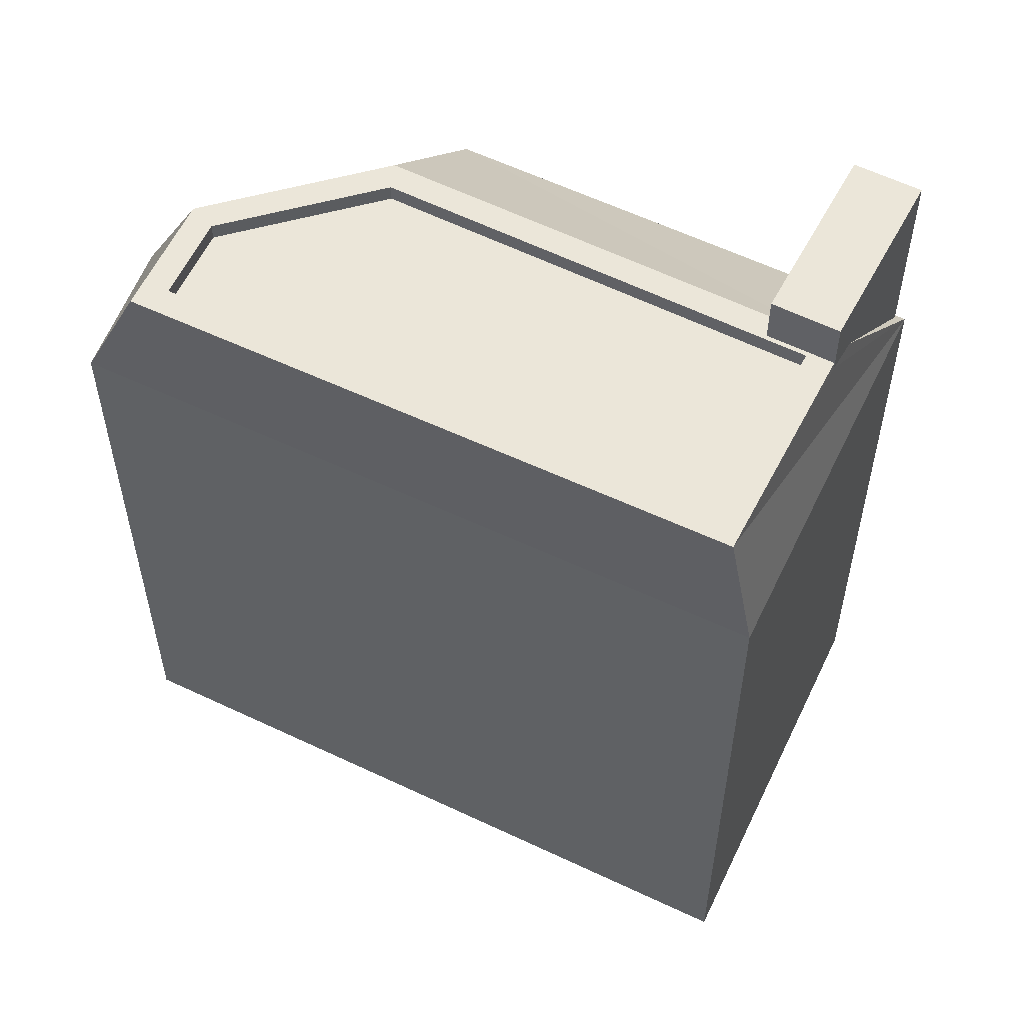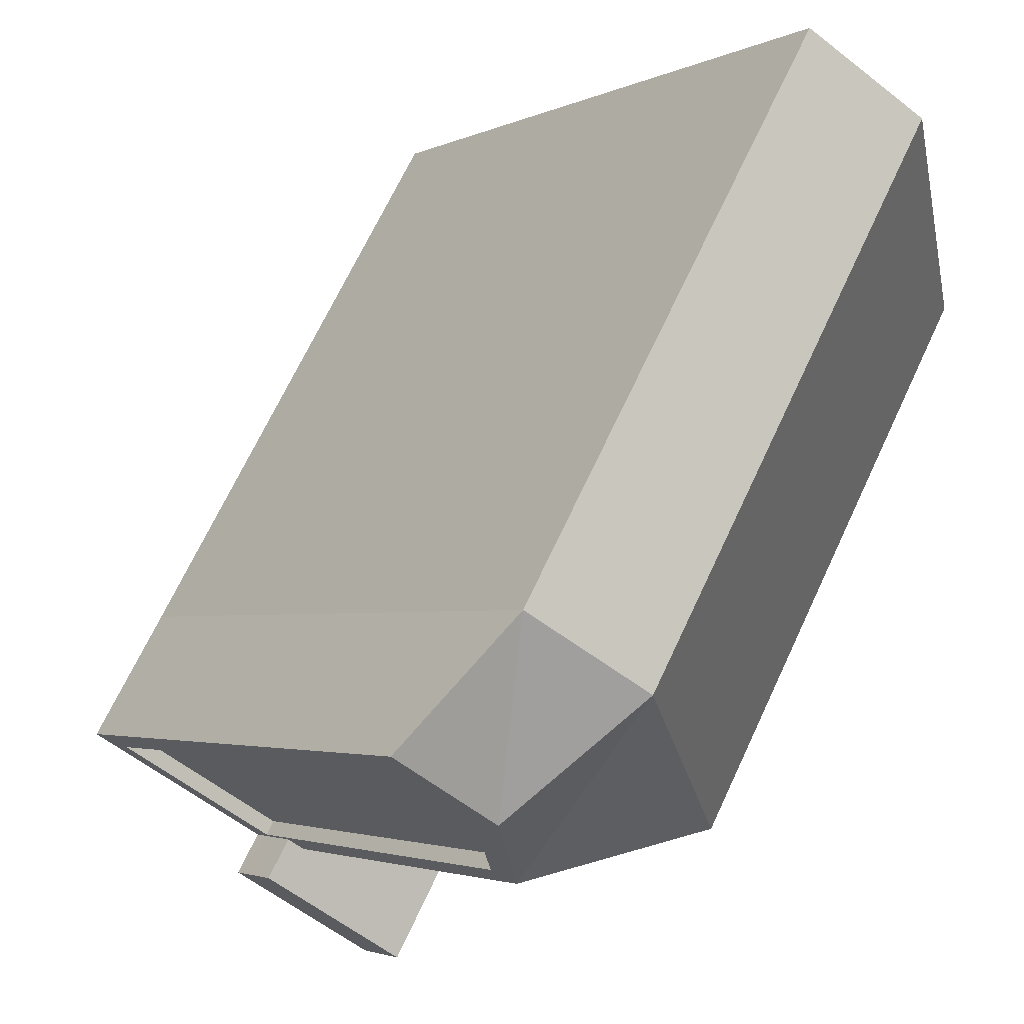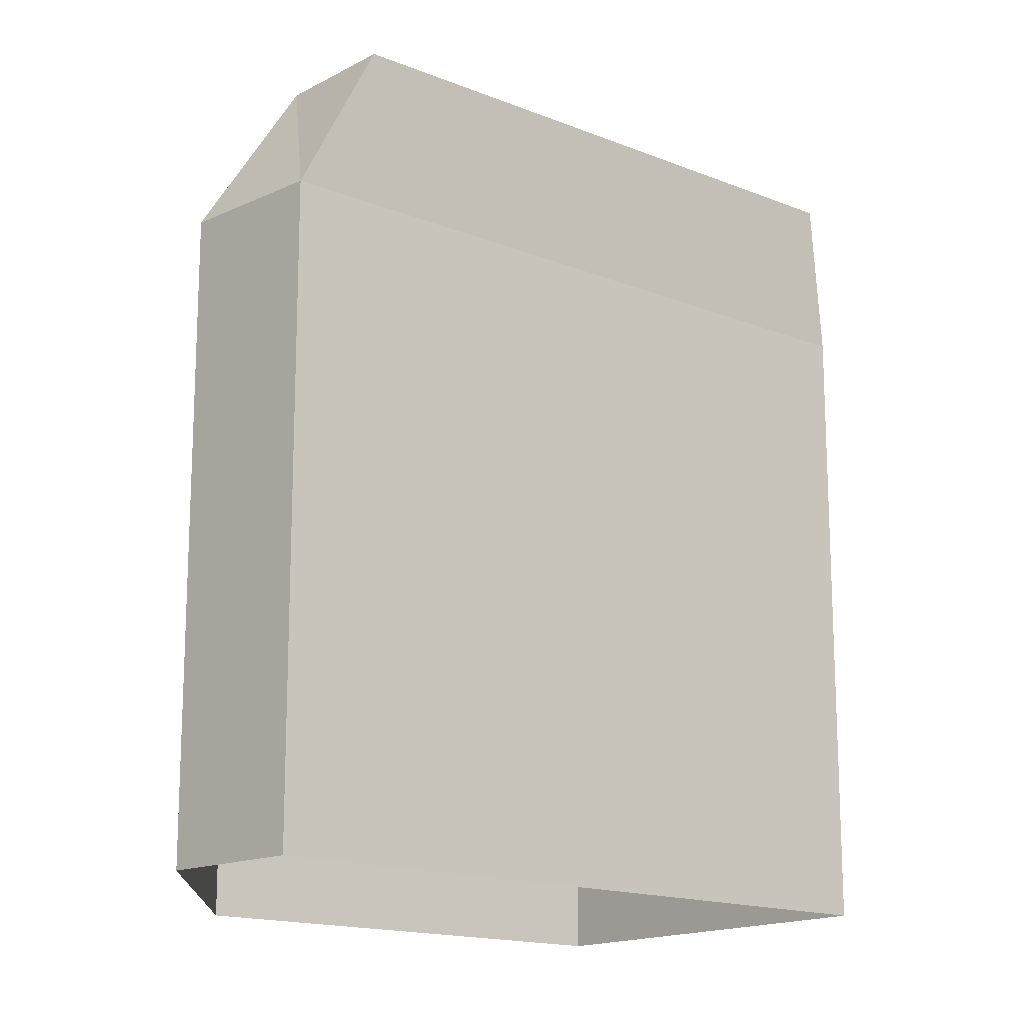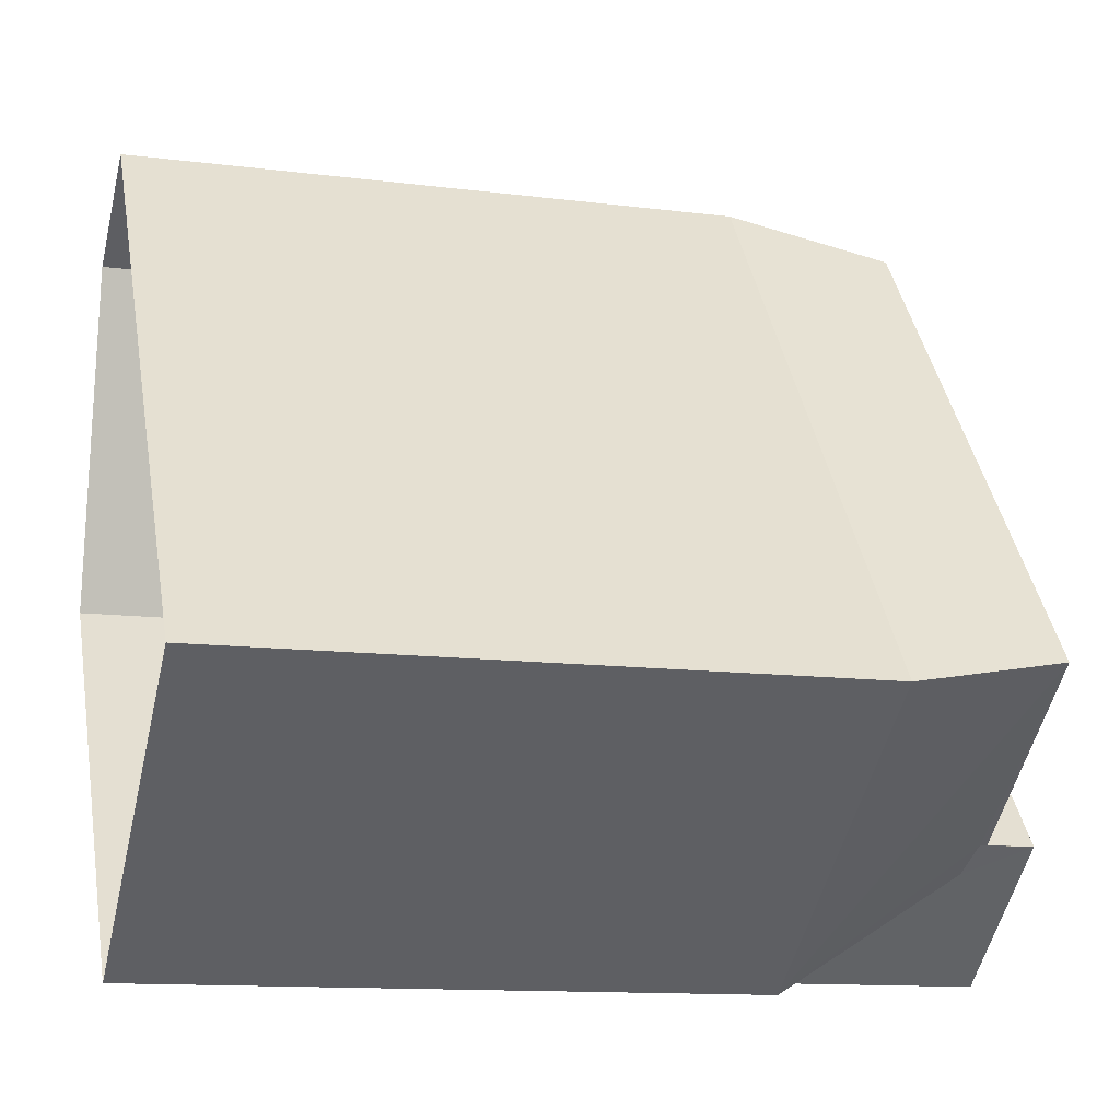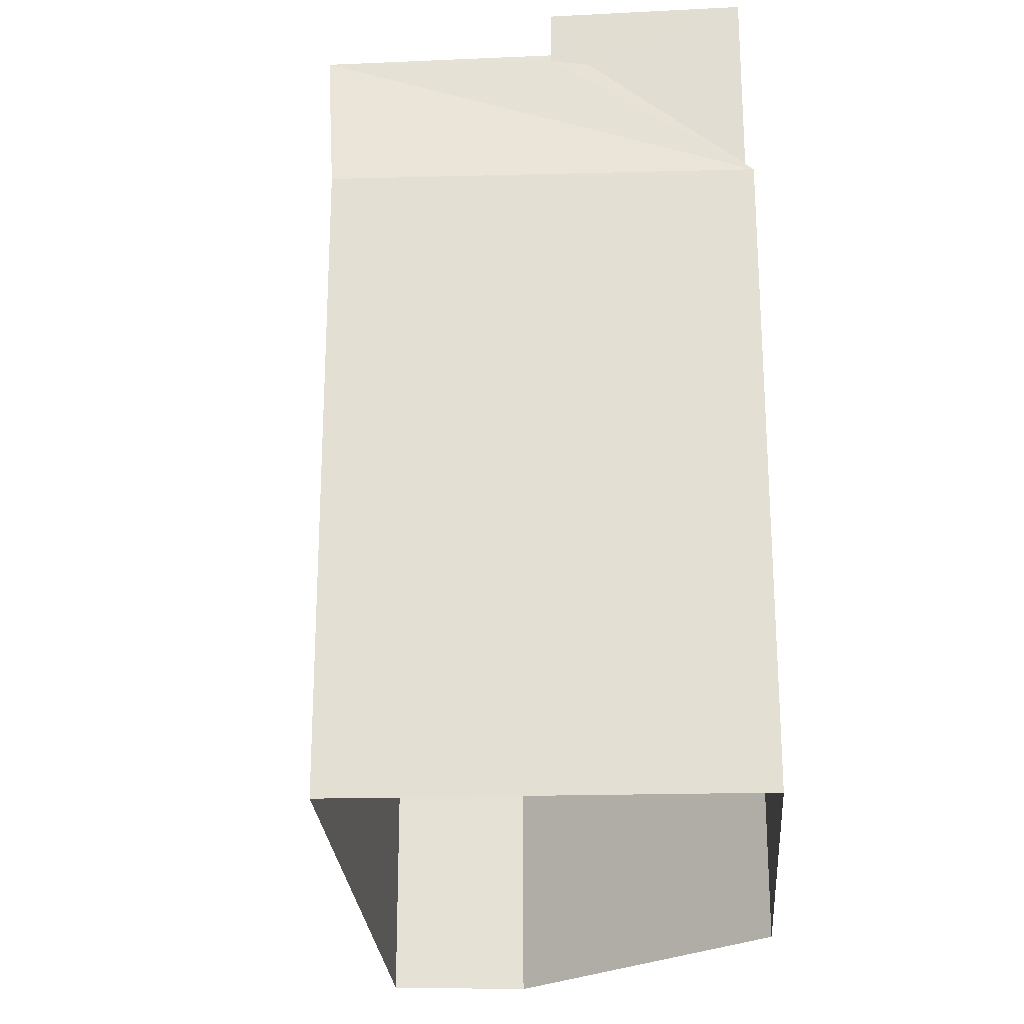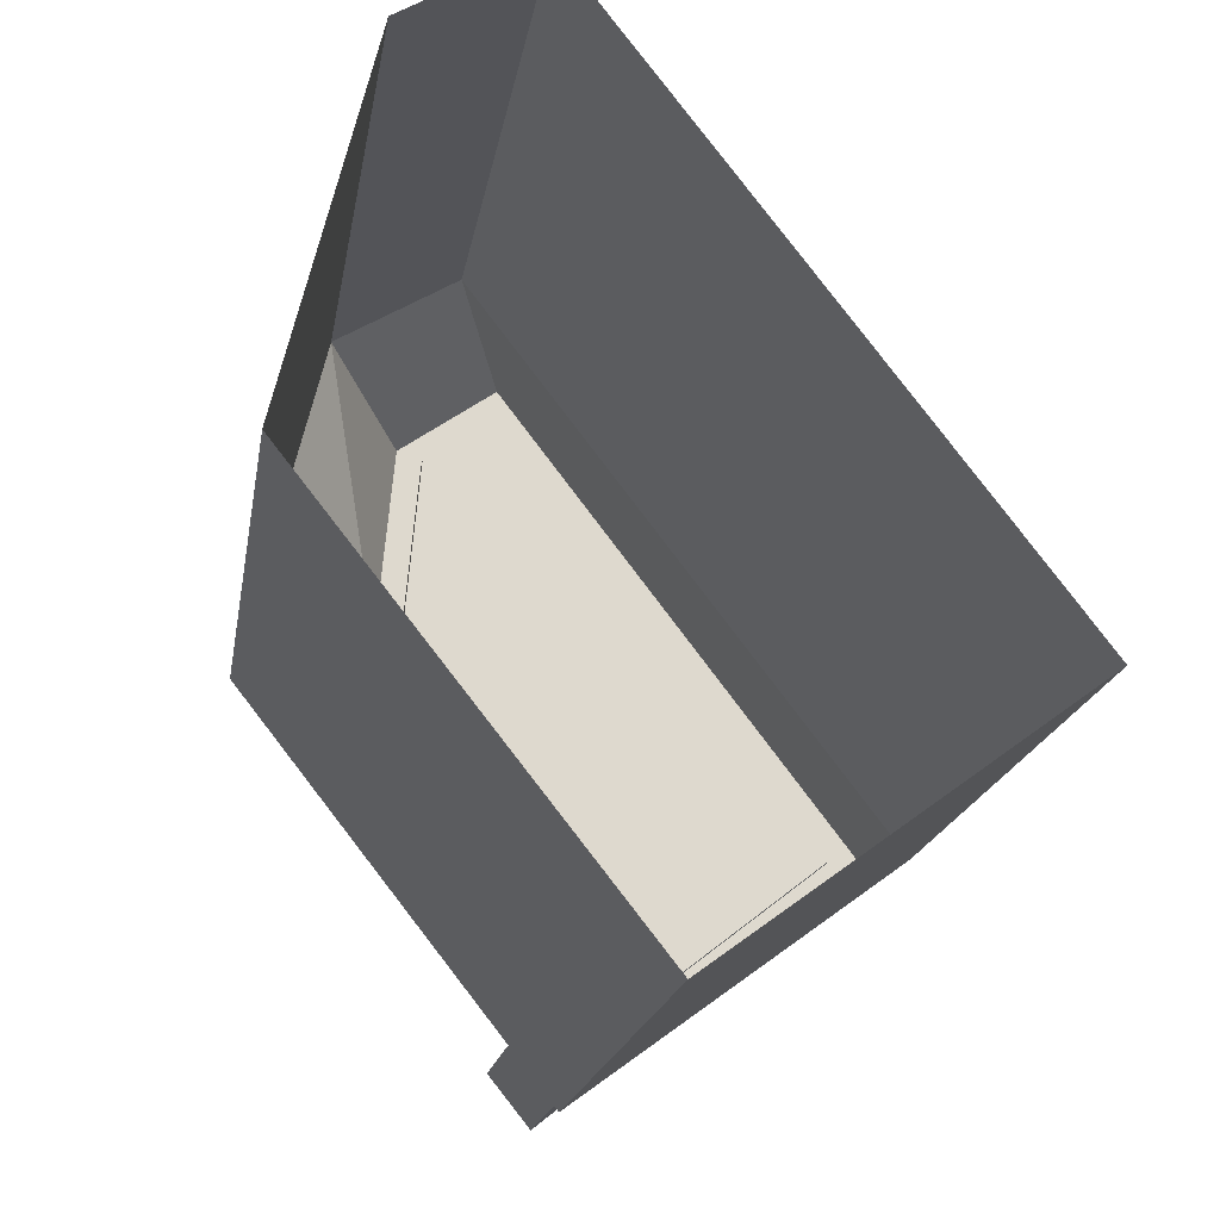
<metadata>
{"format":"obj","ext":"obj","renderer":"f3d","projection":"perspective","resolution":1024,"background":"white","views":[{"elev":56.3,"azim":-101.0,"up":"+Z"},{"elev":69.0,"azim":25.1,"up":"+Y"},{"elev":-16.0,"azim":-167.3,"up":"+Z"},{"elev":-12.5,"azim":-106.3,"up":"+Y"},{"elev":-24.3,"azim":-33.9,"up":"+Z"},{"elev":-18.1,"azim":170.9,"up":"+Y"}]}
</metadata>
<code>
v -1.232e+04 -3.393e+04 37.42
v -1.232e+04 -3.394e+04 37.42
v -1.232e+04 -3.393e+04 37.42
v -1.233e+04 -3.394e+04 37.42
v -1.233e+04 -3.395e+04 37.42
v -1.233e+04 -3.394e+04 50.03
v -1.233e+04 -3.395e+04 50.03
v -1.233e+04 -3.394e+04 50.03
v -1.233e+04 -3.394e+04 50.03
v -1.233e+04 -3.394e+04 49.1
v -1.233e+04 -3.395e+04 47.02
v -1.233e+04 -3.395e+04 47.12
v -1.233e+04 -3.394e+04 47.11
v -1.232e+04 -3.394e+04 47.02
v -1.233e+04 -3.394e+04 49
v -1.232e+04 -3.393e+04 47.02
v -1.232e+04 -3.393e+04 49.32
v -1.232e+04 -3.393e+04 47.02
v -1.233e+04 -3.393e+04 49.32
v -1.232e+04 -3.394e+04 49.32
v -1.233e+04 -3.394e+04 49.32
v -1.233e+04 -3.394e+04 47.02
v -1.233e+04 -3.394e+04 49.32
v -1.233e+04 -3.394e+04 49.32
v -1.233e+04 -3.394e+04 49.32
v -1.232e+04 -3.394e+04 49.32
v -1.233e+04 -3.394e+04 49.32
v -1.233e+04 -3.394e+04 49.07
v -1.232e+04 -3.394e+04 49.07
v -1.233e+04 -3.394e+04 49.07
v -1.232e+04 -3.394e+04 49.07
v -1.233e+04 -3.393e+04 49.07
v -1.232e+04 -3.394e+04 49.32
v -1.233e+04 -3.393e+04 49.32
v -1.233e+04 -3.394e+04 49.32
v -1.233e+04 -3.394e+04 49.32
v -1.233e+04 -3.394e+04 49.2
f 1 2 3
f 3 2 4
f 2 5 4
f 6 7 8
f 9 6 8
f 10 11 12
f 13 14 15
f 11 13 12
f 11 14 13
f 16 17 18
f 19 17 16
f 17 20 18
f 18 20 14
f 15 14 20
f 21 15 20
f 22 11 23
f 24 25 26
f 20 26 21
f 24 27 25
f 26 25 21
f 28 29 30
f 29 31 32
f 29 32 30
f 20 17 33
f 17 19 34
f 27 24 35
f 35 36 23
f 36 19 23
f 20 33 26
f 35 24 36
f 34 19 36
f 33 17 34
f 12 8 7
f 12 13 8
f 10 7 6
f 6 37 10
f 12 7 10
f 25 27 9
f 9 27 6
f 35 37 6
f 27 35 6
f 13 15 8
f 8 21 9
f 21 25 9
f 15 21 8
f 14 2 1
f 18 14 1
f 2 11 5
f 2 14 11
f 11 22 4
f 5 11 4
f 22 3 4
f 22 16 3
f 18 1 3
f 16 18 3
f 11 37 23
f 23 37 35
f 10 37 11
f 22 19 16
f 23 19 22
f 34 32 31
f 33 34 31
f 26 31 29
f 26 33 31
f 28 26 29
f 28 24 26
f 24 28 30
f 36 24 30
f 36 30 32
f 34 36 32

</code>
